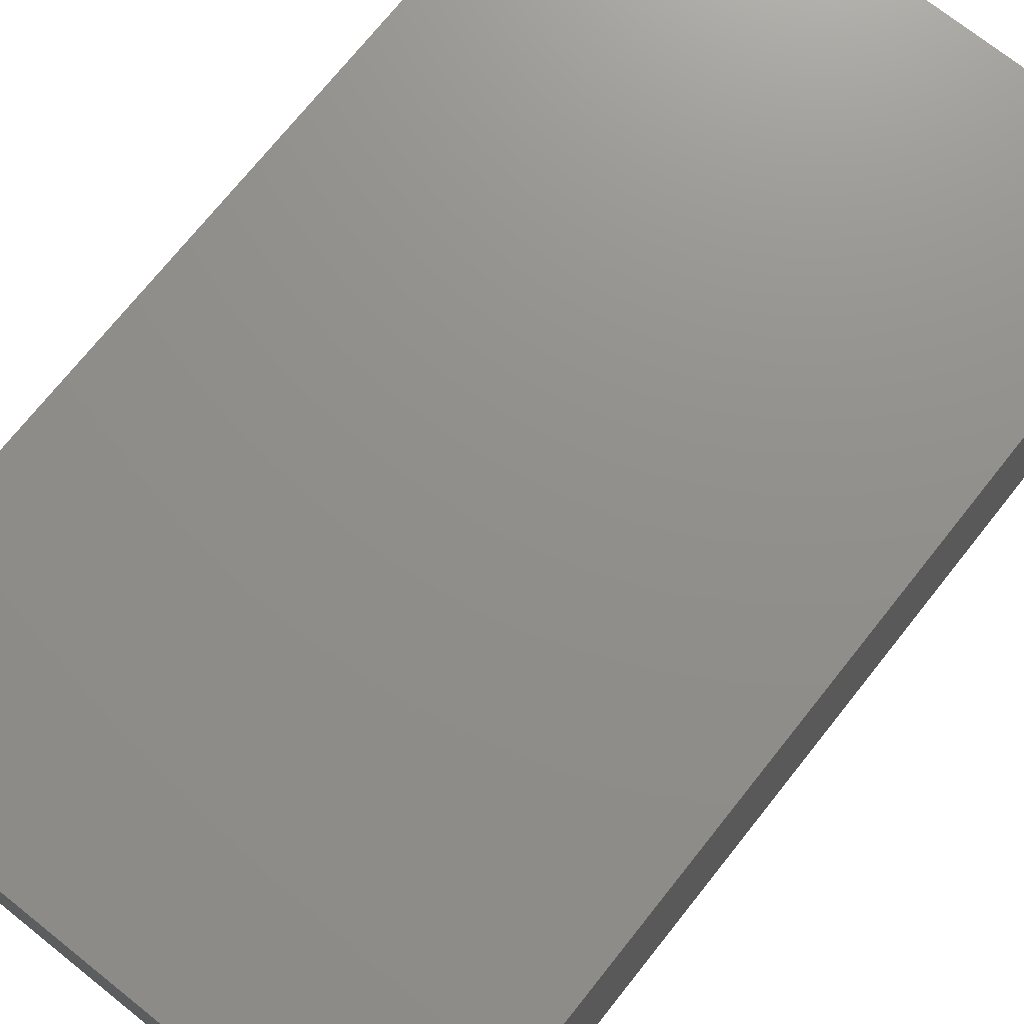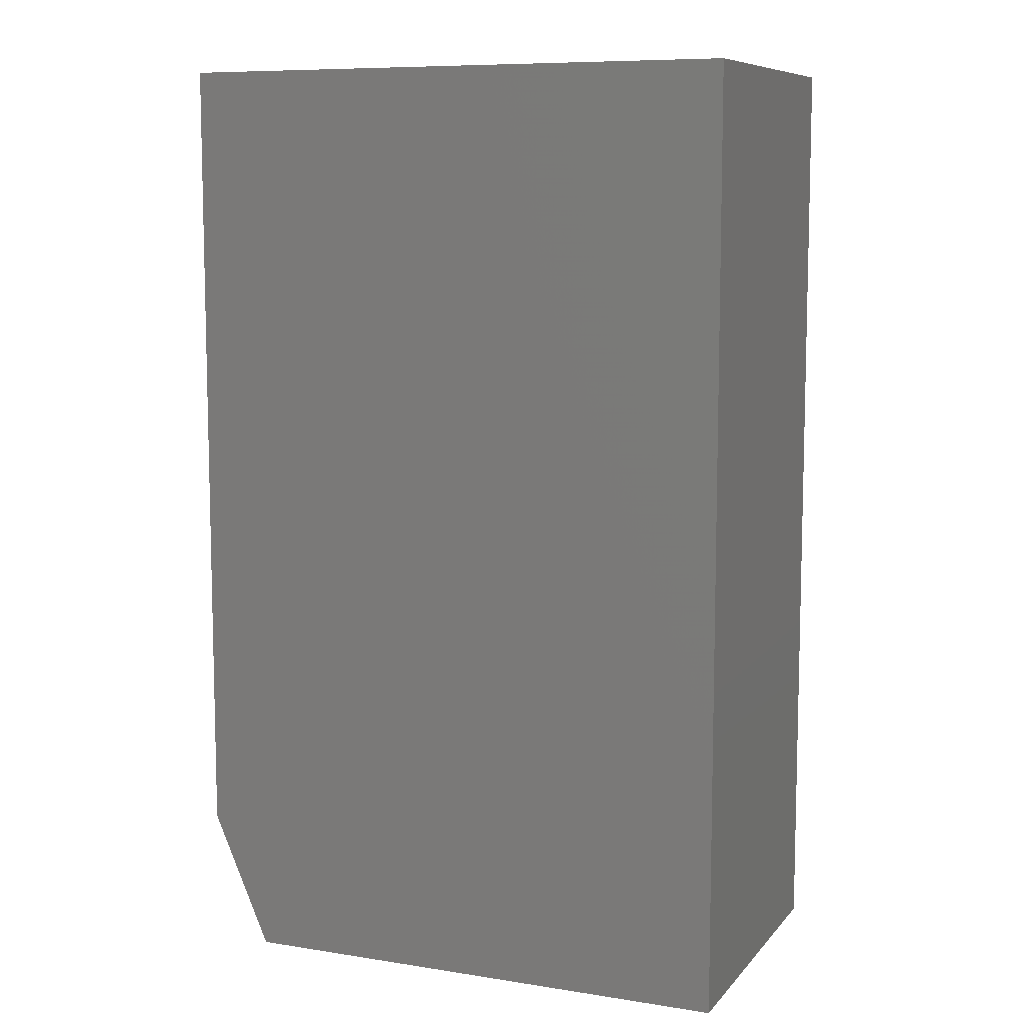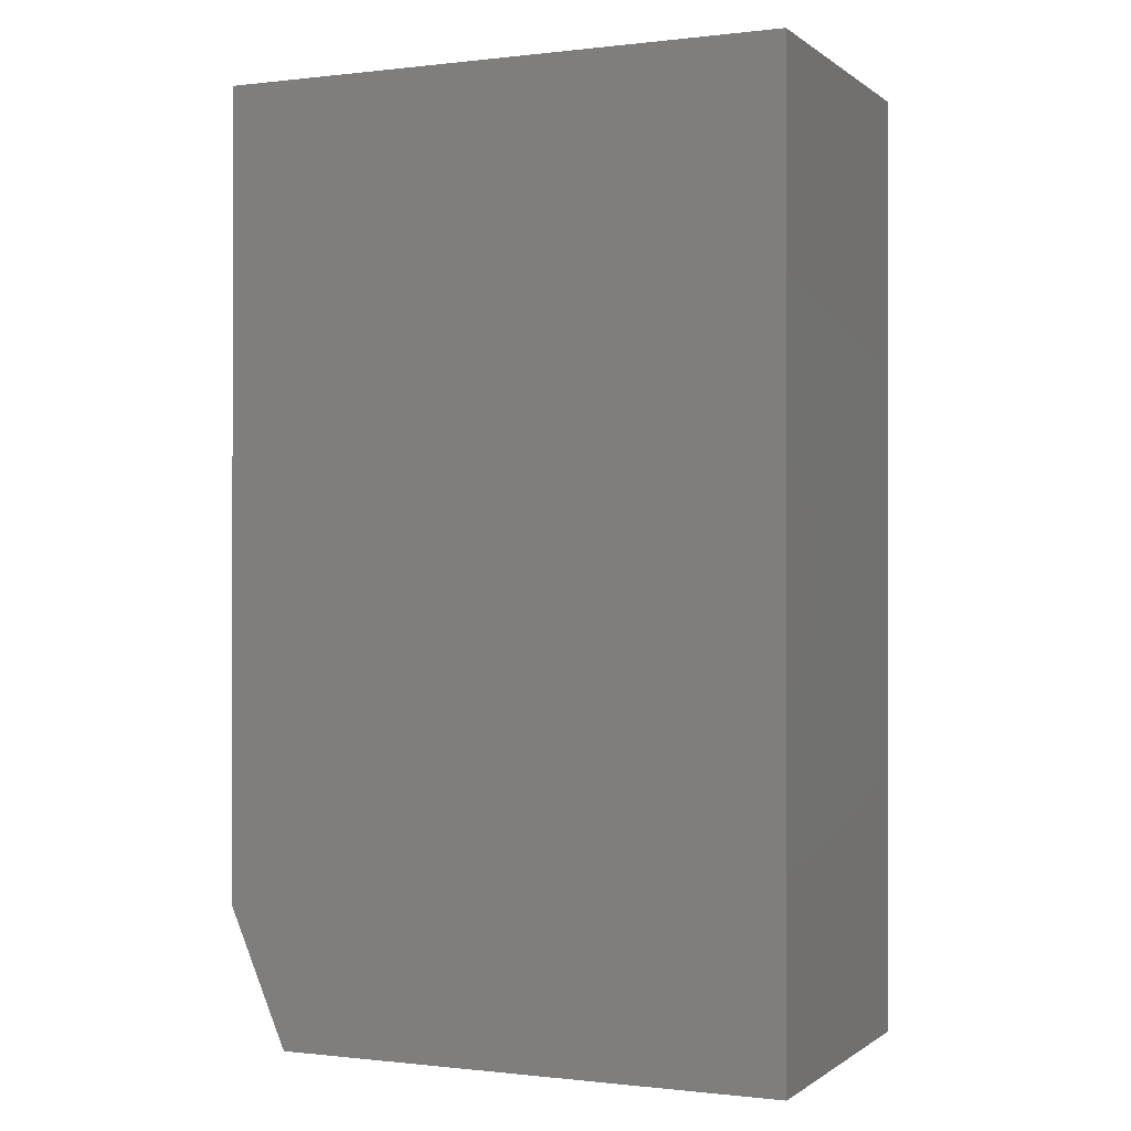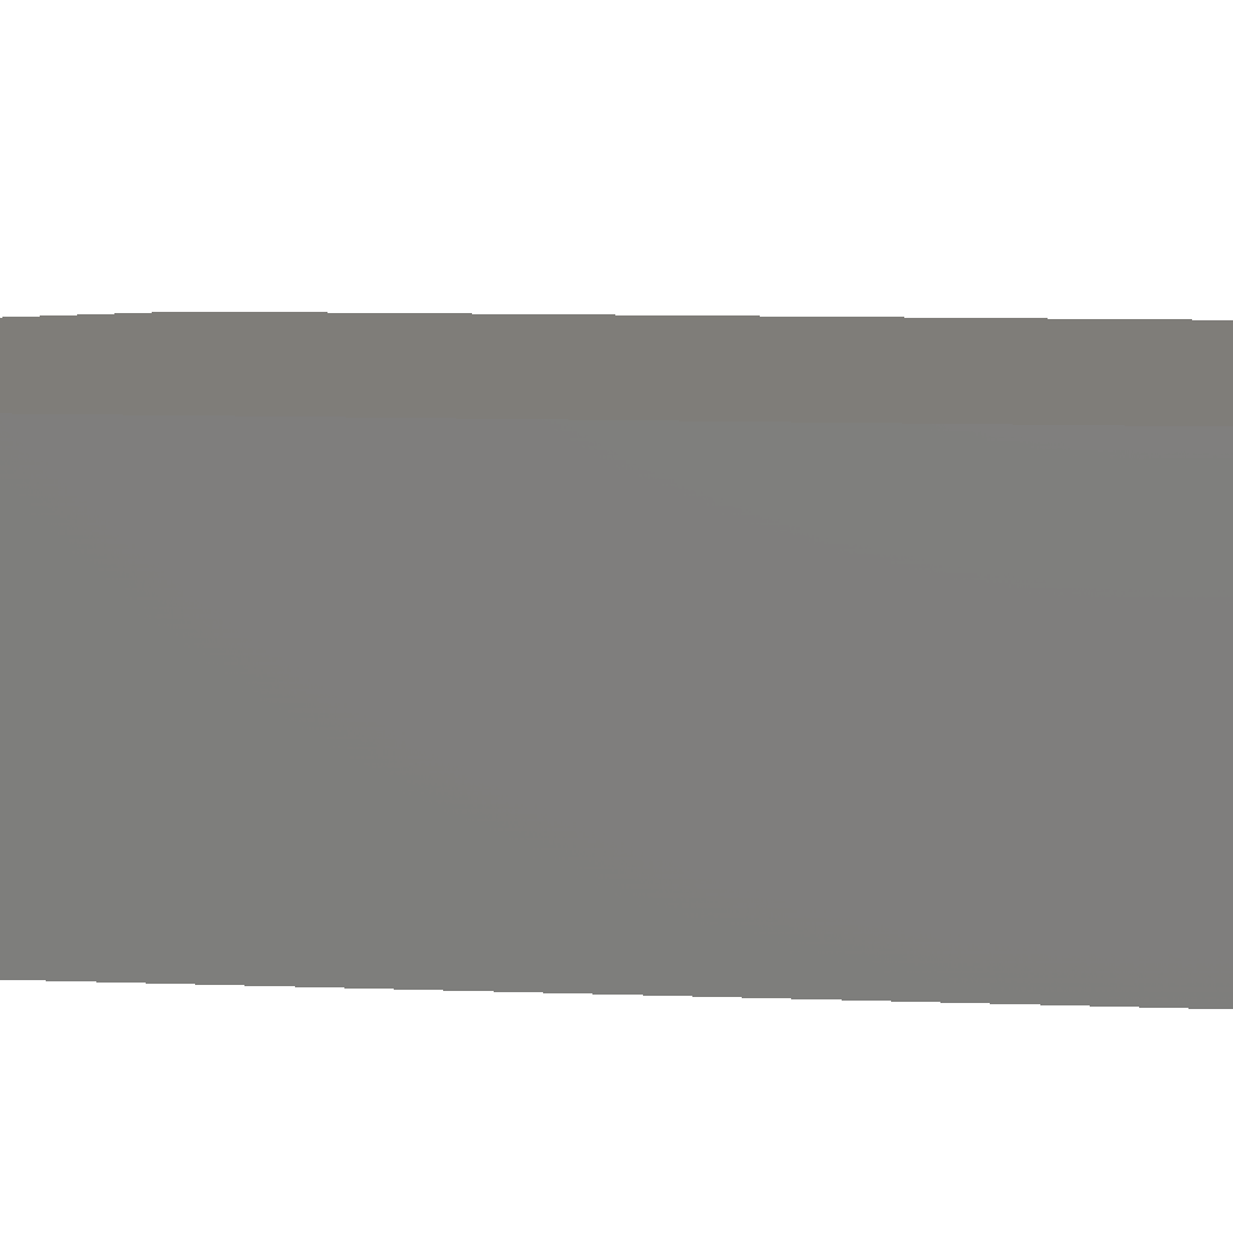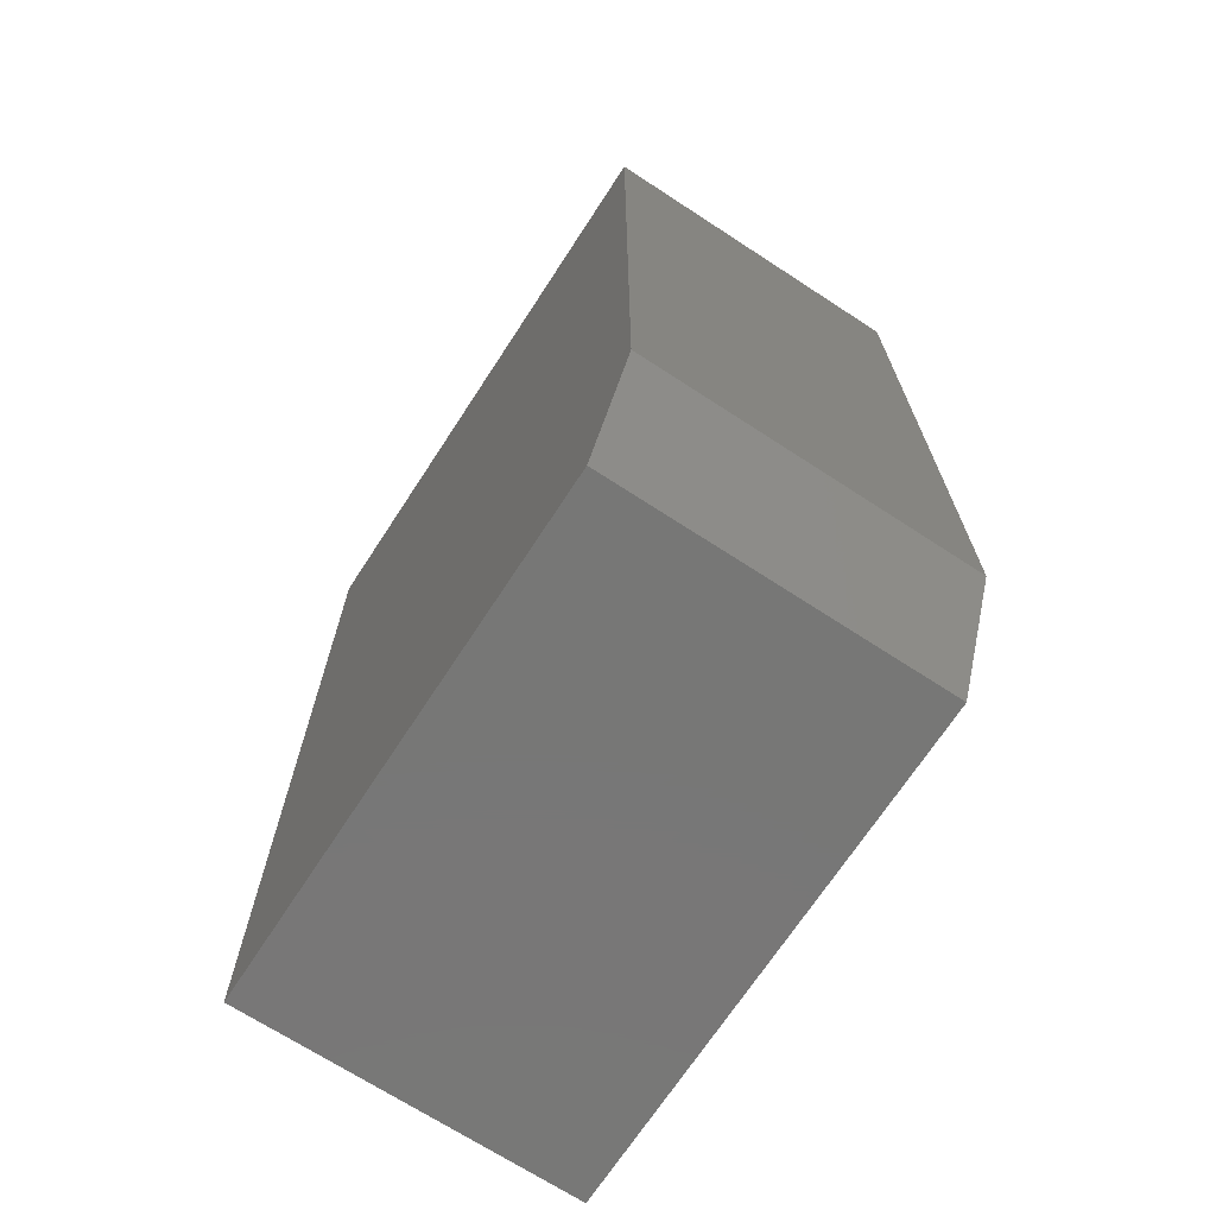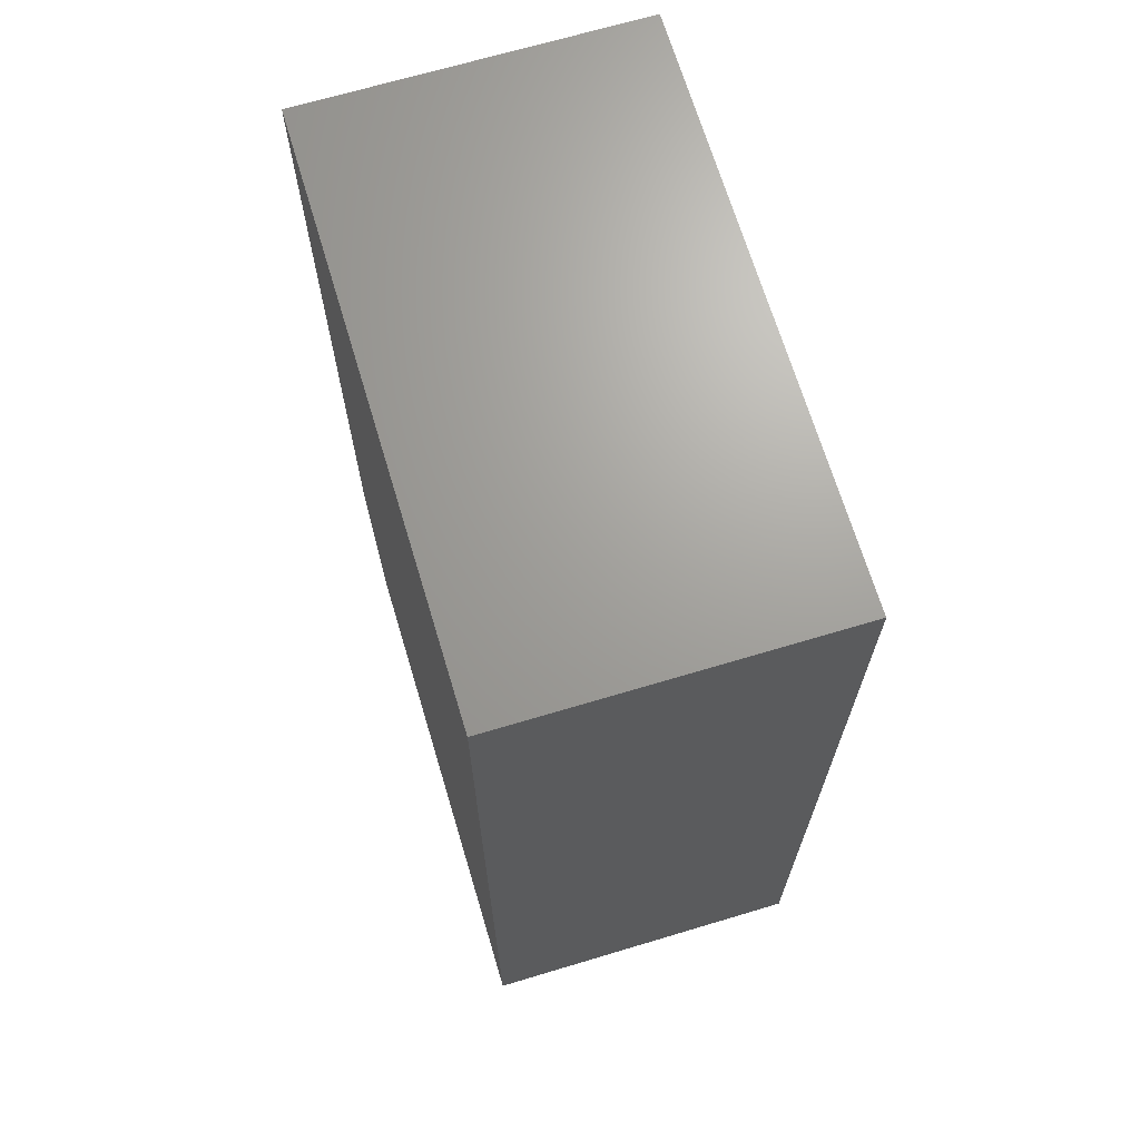
<metadata>
{"format":"stl","ext":"stl","renderer":"f3d","projection":"perspective","resolution":1024,"background":"white","views":[{"elev":72.8,"azim":38.5,"up":"+Z"},{"elev":8.8,"azim":22.8,"up":"+Y"},{"elev":-0.4,"azim":23.8,"up":"+Y"},{"elev":10.8,"azim":94.7,"up":"+Z"},{"elev":-69.9,"azim":-123.1,"up":"+Y"},{"elev":68.4,"azim":73.3,"up":"+Y"}]}
</metadata>
<code>
# stl→obj: 10 verts, 16 faces
v -0.1719 -0.75 -0.1328
v 0.2344 -0.75 -0.1328
v -0.1719 -0.75 0.1295
v 0.2344 -0.75 0.1295
v -0.2188 1.456e-17 0.1295
v -0.2188 0 -0.1328
v -0.2188 -0.6406 0.1295
v -0.2188 -0.6406 -0.1328
v 0.2344 3.972e-17 0.1295
v 0.2344 2.515e-17 -0.1328
f 1 2 3
f 3 2 4
f 5 6 7
f 7 6 8
f 9 5 4
f 4 5 7
f 4 7 3
f 6 10 8
f 8 10 2
f 8 2 1
f 1 3 8
f 8 3 7
f 6 5 10
f 10 5 9
f 10 9 2
f 2 9 4

</code>
